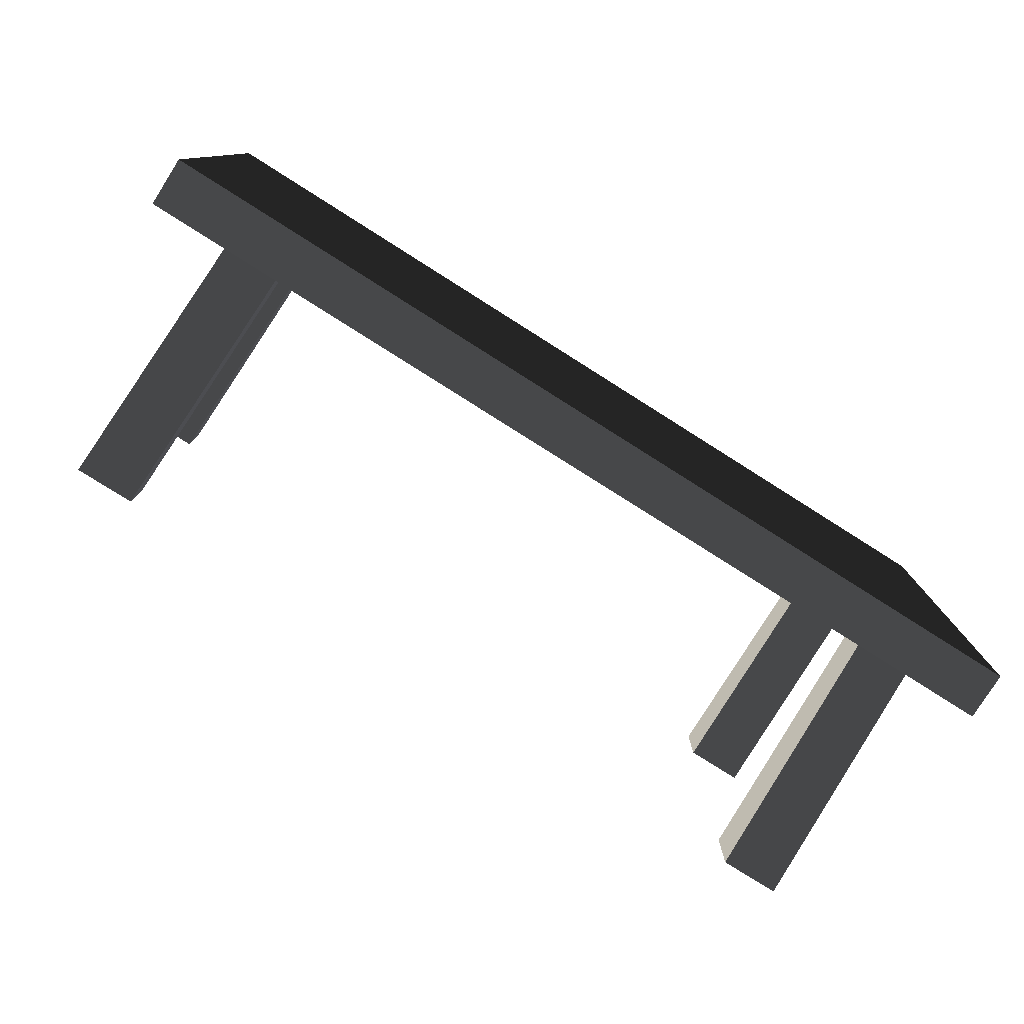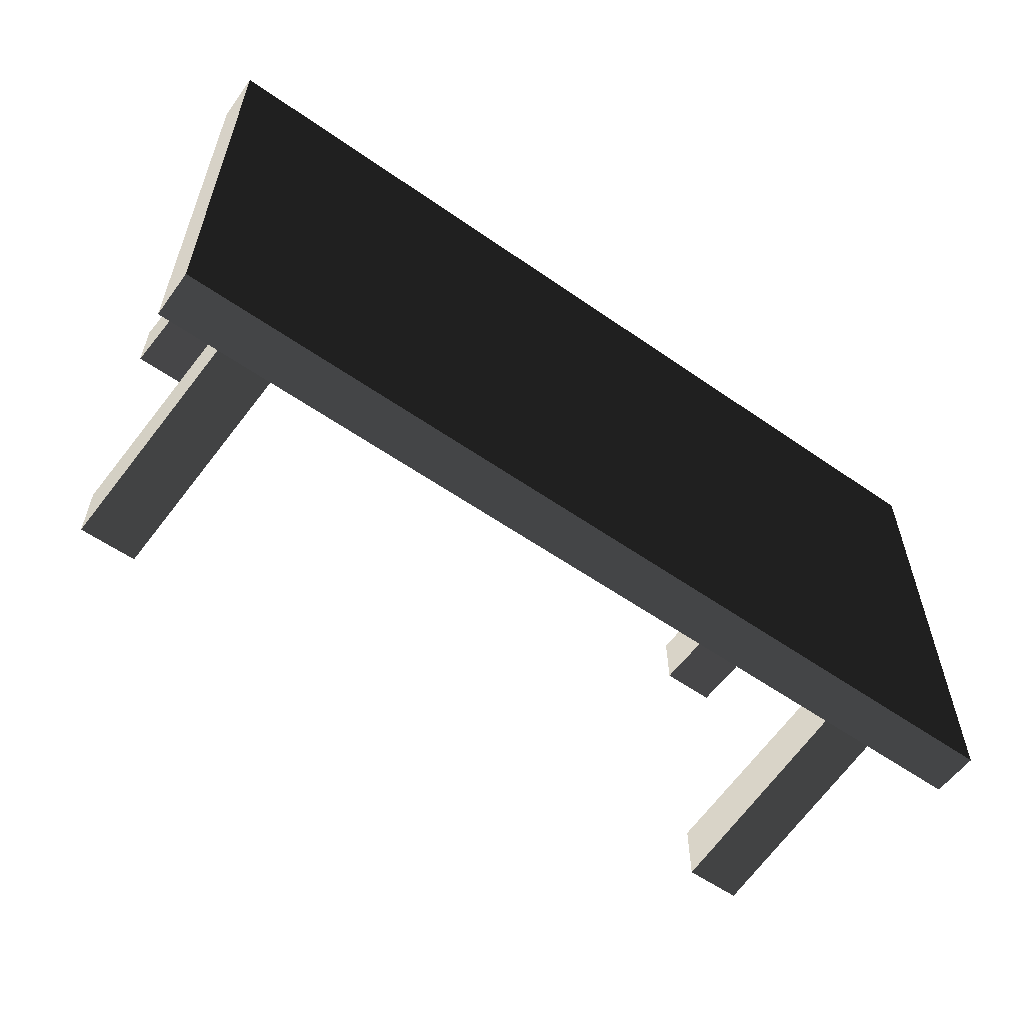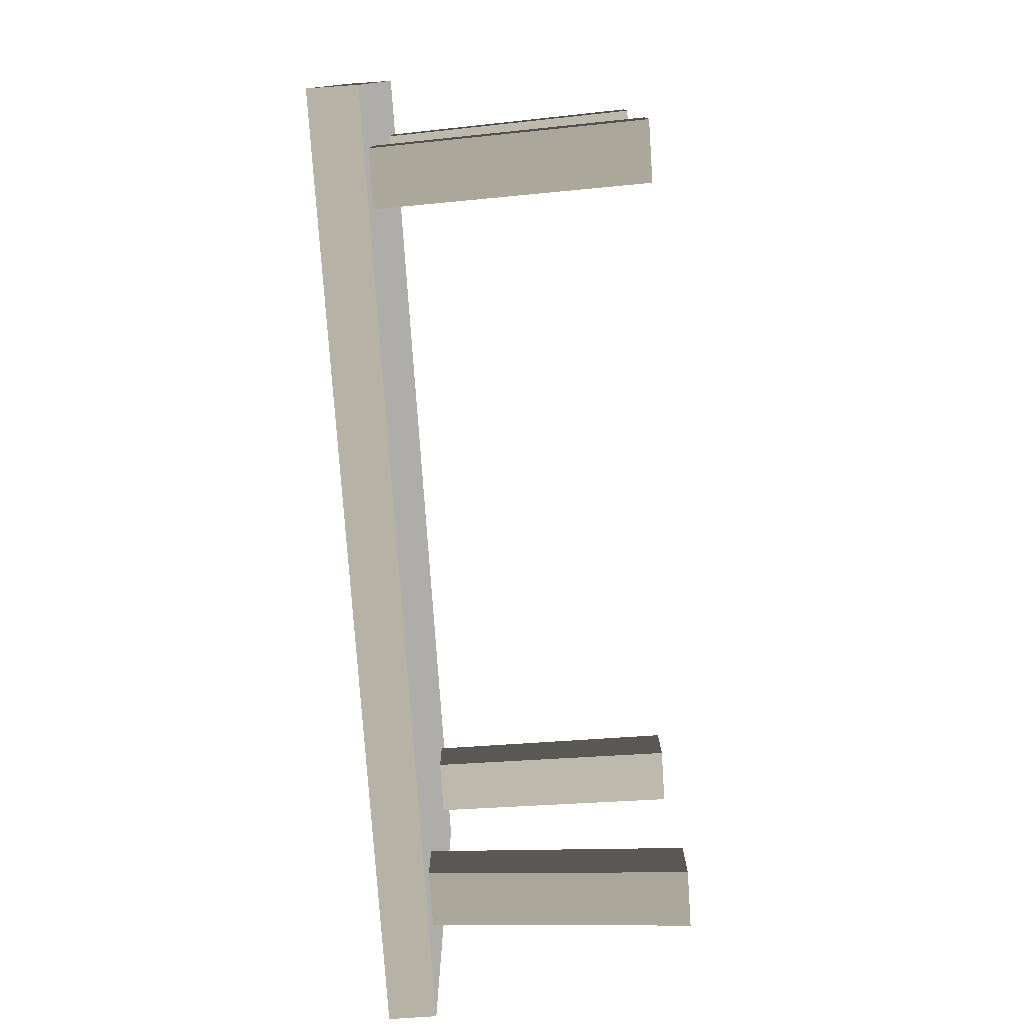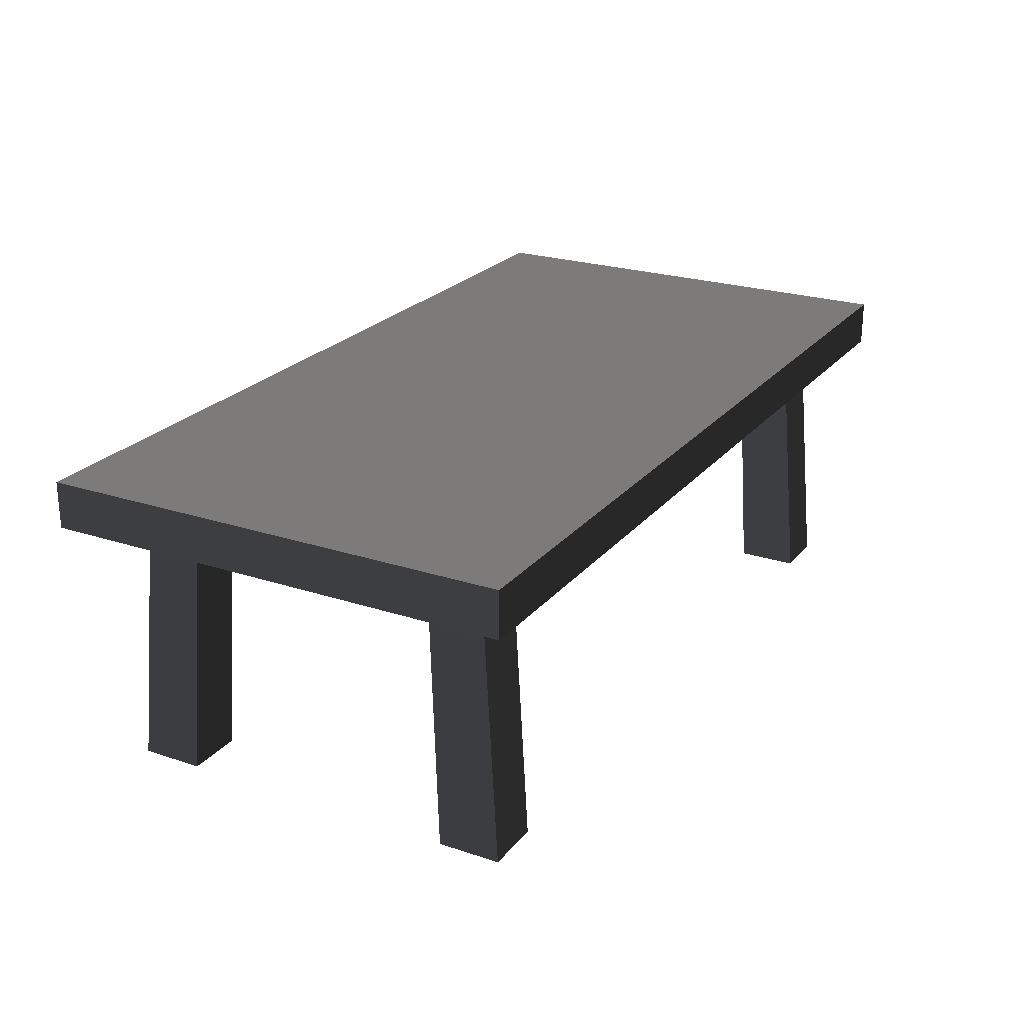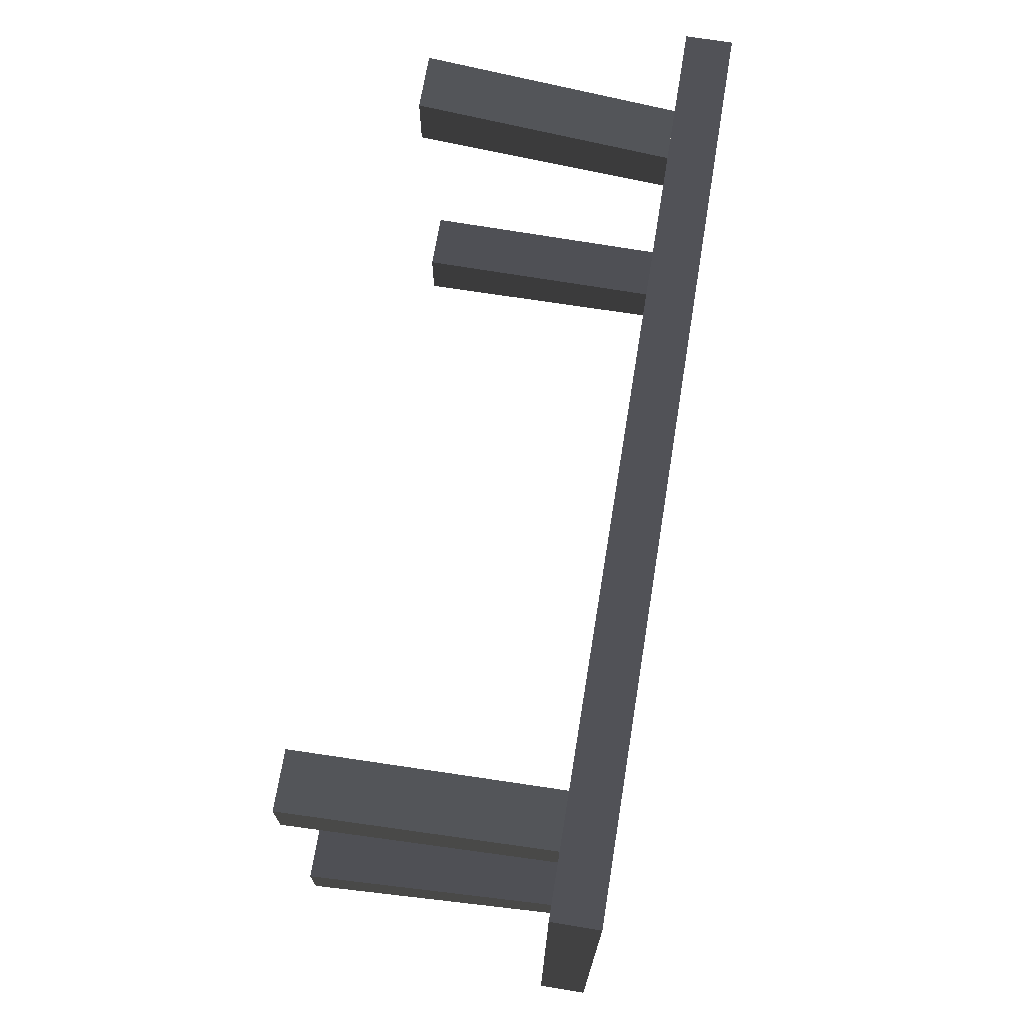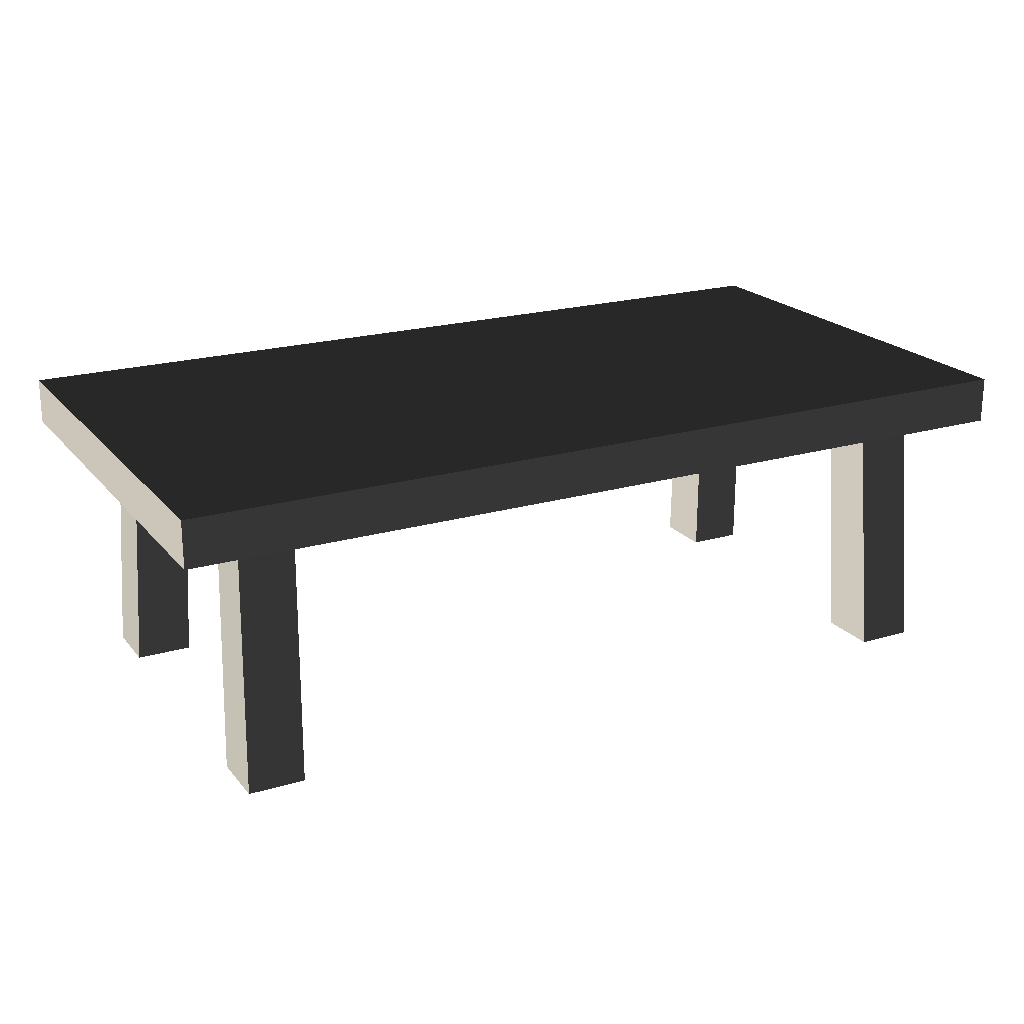
<metadata>
{"format":"obj","ext":"obj","renderer":"f3d","projection":"perspective","resolution":1024,"background":"white","views":[{"elev":-78.9,"azim":-32.3,"up":"+Y"},{"elev":-57.8,"azim":-35.9,"up":"+Y"},{"elev":-77.1,"azim":93.9,"up":"+Y"},{"elev":23.6,"azim":119.0,"up":"+Z"},{"elev":69.9,"azim":-80.7,"up":"+Y"},{"elev":20.8,"azim":-28.0,"up":"+Z"}]}
</metadata>
<code>
v -1.362 0.7183 0.7799
v 1.362 0.7183 0.7799
v 1.362 0.7183 0.9206
v -1.362 0.7183 0.9206
v 1.362 -0.7183 0.9206
v 1.362 1.814e-07 0.9206
v 1.362 1.814e-07 0.7799
v 1.362 -0.7183 0.7799
v -1.362 -0.7183 0.7799
v -1.362 -1.814e-07 0.7799
v -1.362 -1.814e-07 0.9206
v -1.362 -0.7183 0.9206
v 1.362 -0.7183 0.7799
v -1.362 -0.7183 0.7799
v -1.362 -0.7183 0.9206
v 1.362 -0.7183 0.9206
v -1.362 -1.814e-07 0.9206
v 1.362 1.814e-07 0.9206
v 1.362 -0.7183 0.9206
v -1.362 -0.7183 0.9206
v 1.362 1.814e-07 0.9206
v 1.362 0.7183 0.9206
v 1.362 0.7183 0.7799
v 1.362 1.814e-07 0.7799
v 1.362 1.814e-07 0.9206
v -1.362 -1.814e-07 0.9206
v -1.362 0.7183 0.9206
v 1.362 0.7183 0.9206
v -1.362 -1.814e-07 0.7799
v -1.362 0.7183 0.7799
v -1.362 0.7183 0.9206
v -1.362 -1.814e-07 0.9206
v 1.216 0.4422 -2.708e-17
v 1.187 0.3998 0.7799
v 1.187 0.5688 0.7799
v 1.216 0.6291 -3.852e-17
v 1.043 0.4422 -2.708e-17
v 1.043 0.6291 -3.852e-17
v 1.018 0.5688 0.7799
v 1.018 0.3998 0.7799
v 1.043 0.4422 -2.708e-17
v 1.018 0.3998 0.7799
v 1.187 0.3998 0.7799
v 1.216 0.4422 -2.708e-17
v 1.043 0.6291 -3.852e-17
v 1.216 0.6291 -3.852e-17
v 1.187 0.5688 0.7799
v 1.018 0.5688 0.7799
v -1.178 -0.4119 2.522e-17
v -1.15 -0.3695 0.7799
v -1.15 -0.5385 0.7799
v -1.178 -0.5988 3.666e-17
v -1.005 -0.4119 2.522e-17
v -1.005 -0.5988 3.666e-17
v -0.9812 -0.5385 0.7799
v -0.9812 -0.3695 0.7799
v -1.005 -0.4119 2.522e-17
v -0.9812 -0.3695 0.7799
v -1.15 -0.3695 0.7799
v -1.178 -0.4119 2.522e-17
v -1.005 -0.5988 3.666e-17
v -1.178 -0.5988 3.666e-17
v -1.15 -0.5385 0.7799
v -0.9812 -0.5385 0.7799
v 1.216 -0.4119 2.522e-17
v 1.216 -0.5988 3.666e-17
v 1.187 -0.5385 0.7799
v 1.187 -0.3695 0.7799
v 1.018 -0.5385 0.7799
v 1.043 -0.5988 3.666e-17
v 1.043 -0.4119 2.522e-17
v 1.018 -0.3695 0.7799
v 1.043 -0.4119 2.522e-17
v 1.216 -0.4119 2.522e-17
v 1.187 -0.3695 0.7799
v 1.018 -0.3695 0.7799
v 1.187 -0.5385 0.7799
v 1.216 -0.5988 3.666e-17
v 1.043 -0.5988 3.666e-17
v 1.018 -0.5385 0.7799
v -1.178 0.4422 -2.708e-17
v -1.178 0.6291 -3.852e-17
v -1.15 0.5688 0.7799
v -1.15 0.3998 0.7799
v -0.9812 0.5688 0.7799
v -1.005 0.6291 -3.852e-17
v -1.005 0.4422 -2.708e-17
v -0.9812 0.3998 0.7799
v -1.005 0.4422 -2.708e-17
v -1.178 0.4422 -2.708e-17
v -1.15 0.3998 0.7799
v -0.9812 0.3998 0.7799
v -1.15 0.5688 0.7799
v -1.178 0.6291 -3.852e-17
v -1.005 0.6291 -3.852e-17
v -0.9812 0.5688 0.7799
v -1.362 -0.7183 0.7799
v 1.362 -0.7183 0.7799
v 1.362 1.814e-07 0.7799
v 1.362 0.7183 0.7799
v -1.362 0.7183 0.7799
v -1.362 -1.814e-07 0.7799
v 1.216 0.4422 -2.708e-17
v 1.216 0.6291 -3.852e-17
v 1.043 0.6291 -3.852e-17
v 1.043 0.4422 -2.708e-17
v -1.178 -0.4119 2.522e-17
v -1.178 -0.5988 3.666e-17
v -1.005 -0.5988 3.666e-17
v -1.005 -0.4119 2.522e-17
v 1.216 -0.5988 3.666e-17
v 1.216 -0.4119 2.522e-17
v 1.043 -0.4119 2.522e-17
v 1.043 -0.5988 3.666e-17
v -1.178 0.6291 -3.852e-17
v -1.178 0.4422 -2.708e-17
v -1.005 0.4422 -2.708e-17
v -1.005 0.6291 -3.852e-17
g Table_Wooden_01_(4)_6267_5
f 1 3 2
f 1 4 3
f 5 7 6
f 5 8 7
f 9 11 10
f 9 12 11
f 13 15 14
f 13 16 15
f 17 19 18
f 17 20 19
f 21 23 22
f 21 24 23
f 25 27 26
f 25 28 27
f 29 31 30
f 29 32 31
f 33 35 34
f 33 36 35
f 37 39 38
f 37 40 39
f 41 43 42
f 41 44 43
f 45 47 46
f 45 48 47
f 49 51 50
f 49 52 51
f 53 55 54
f 53 56 55
f 57 59 58
f 57 60 59
f 61 63 62
f 61 64 63
f 65 67 66
f 65 68 67
f 69 71 70
f 69 72 71
f 73 75 74
f 73 76 75
f 77 79 78
f 77 80 79
f 81 83 82
f 81 84 83
f 85 87 86
f 85 88 87
f 89 91 90
f 89 92 91
f 93 95 94
f 93 96 95
f 97 99 98
f 99 97 100
f 100 97 101
f 101 97 102
f 103 105 104
f 103 106 105
f 107 109 108
f 107 110 109
f 111 113 112
f 111 114 113
f 115 117 116
f 115 118 117

</code>
